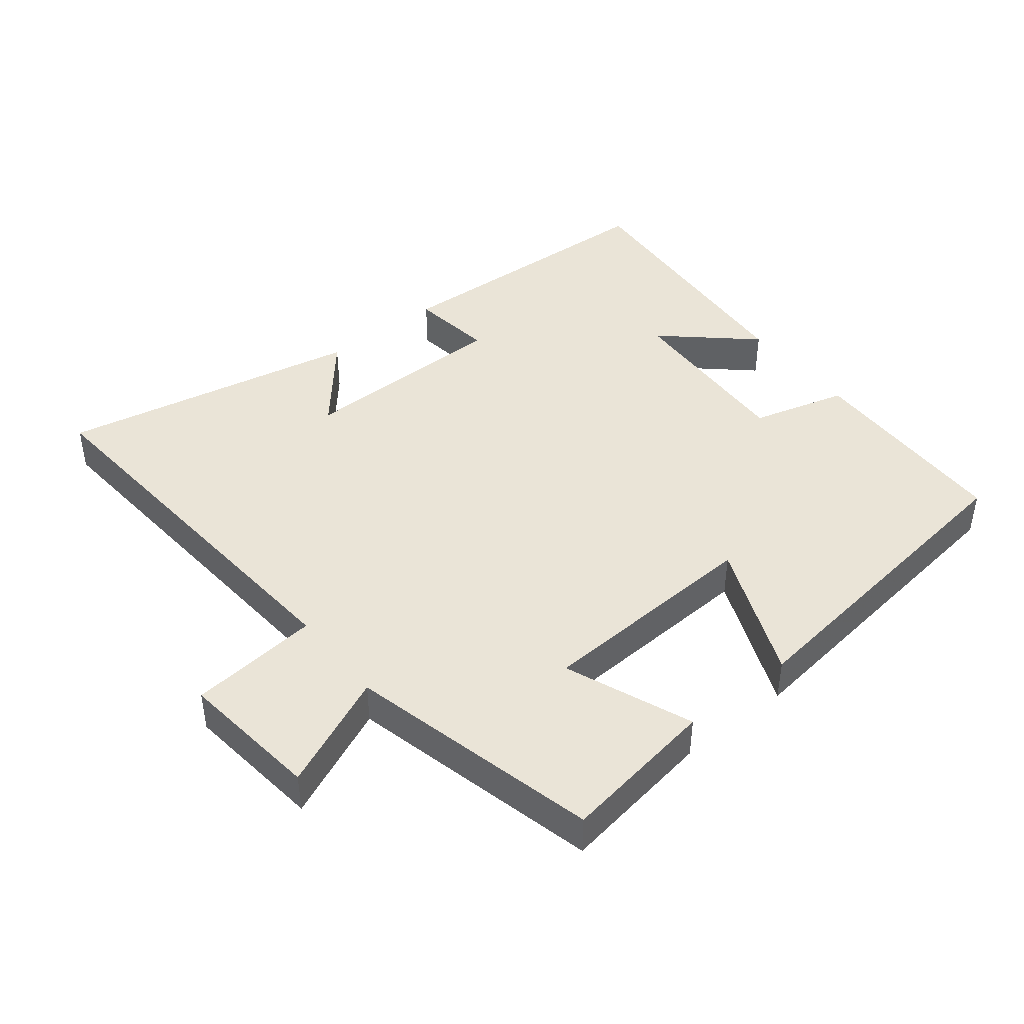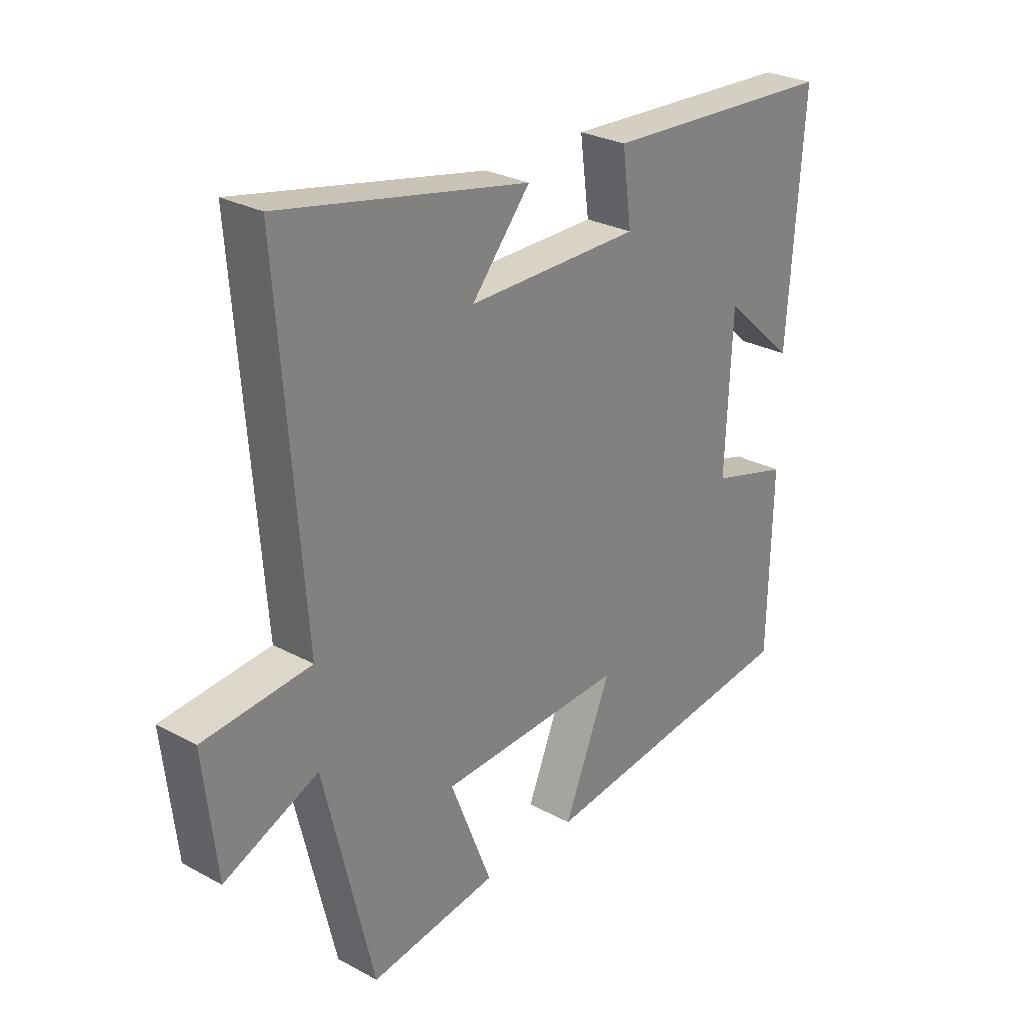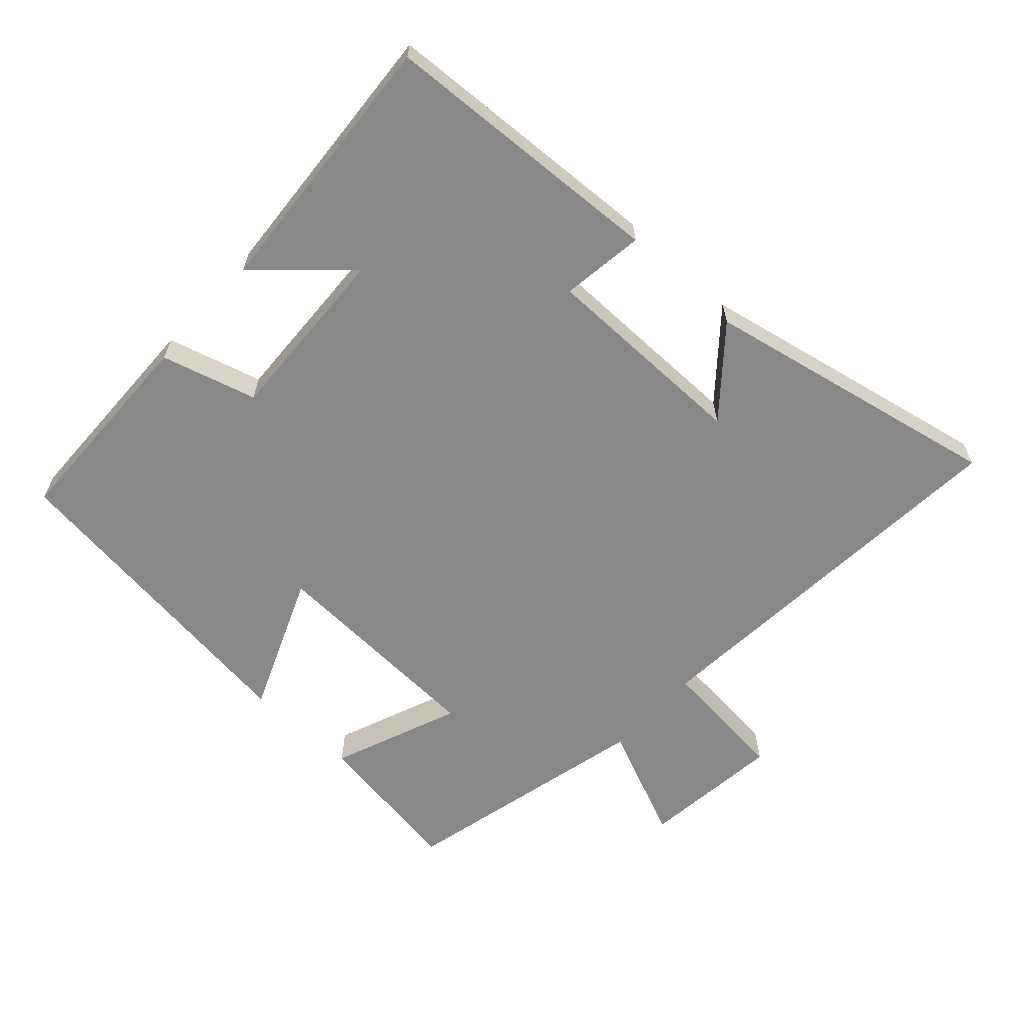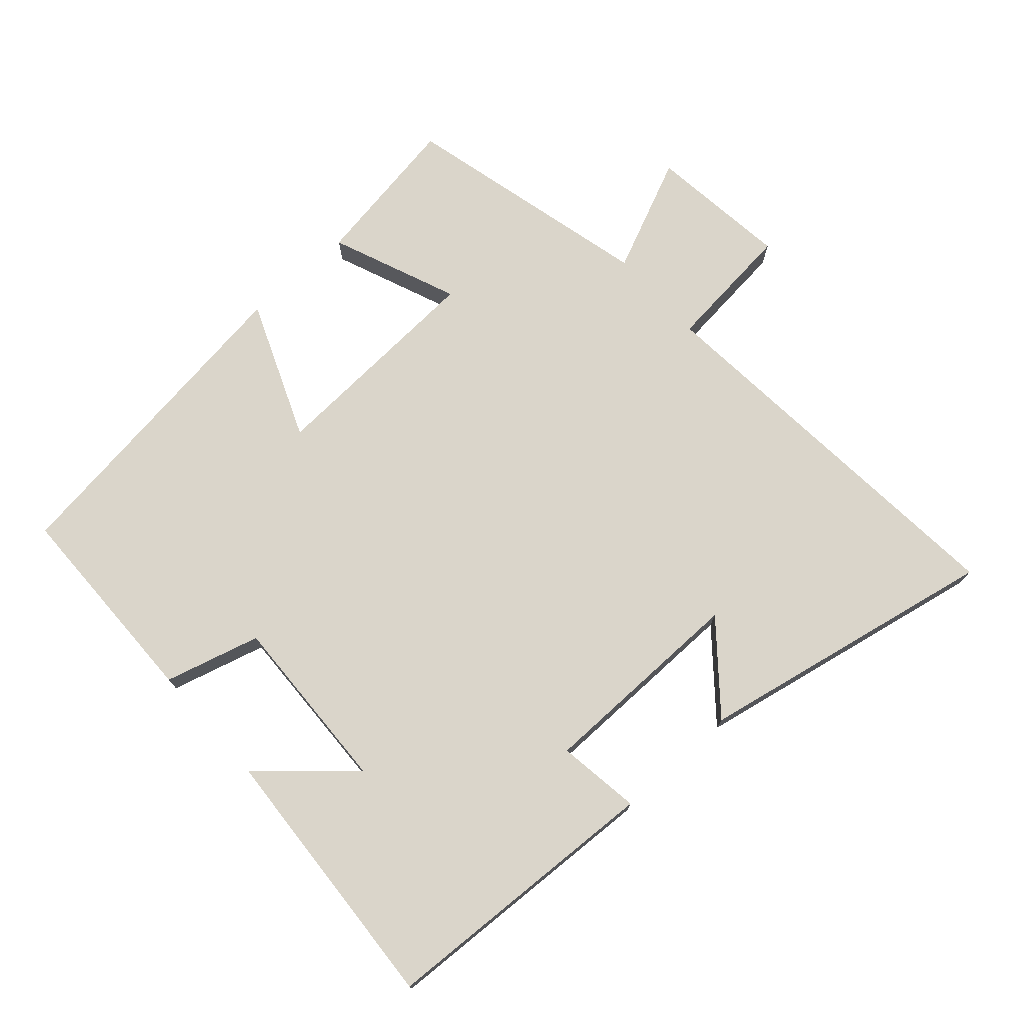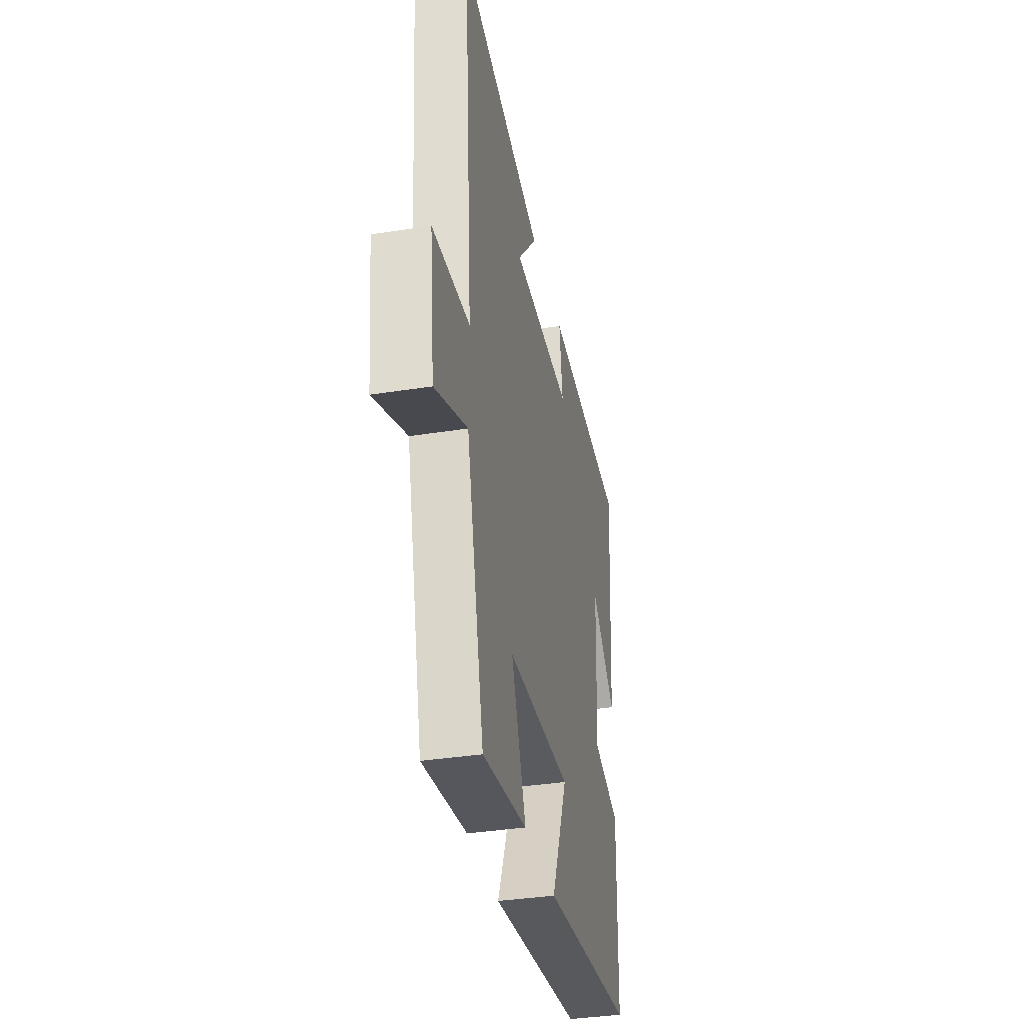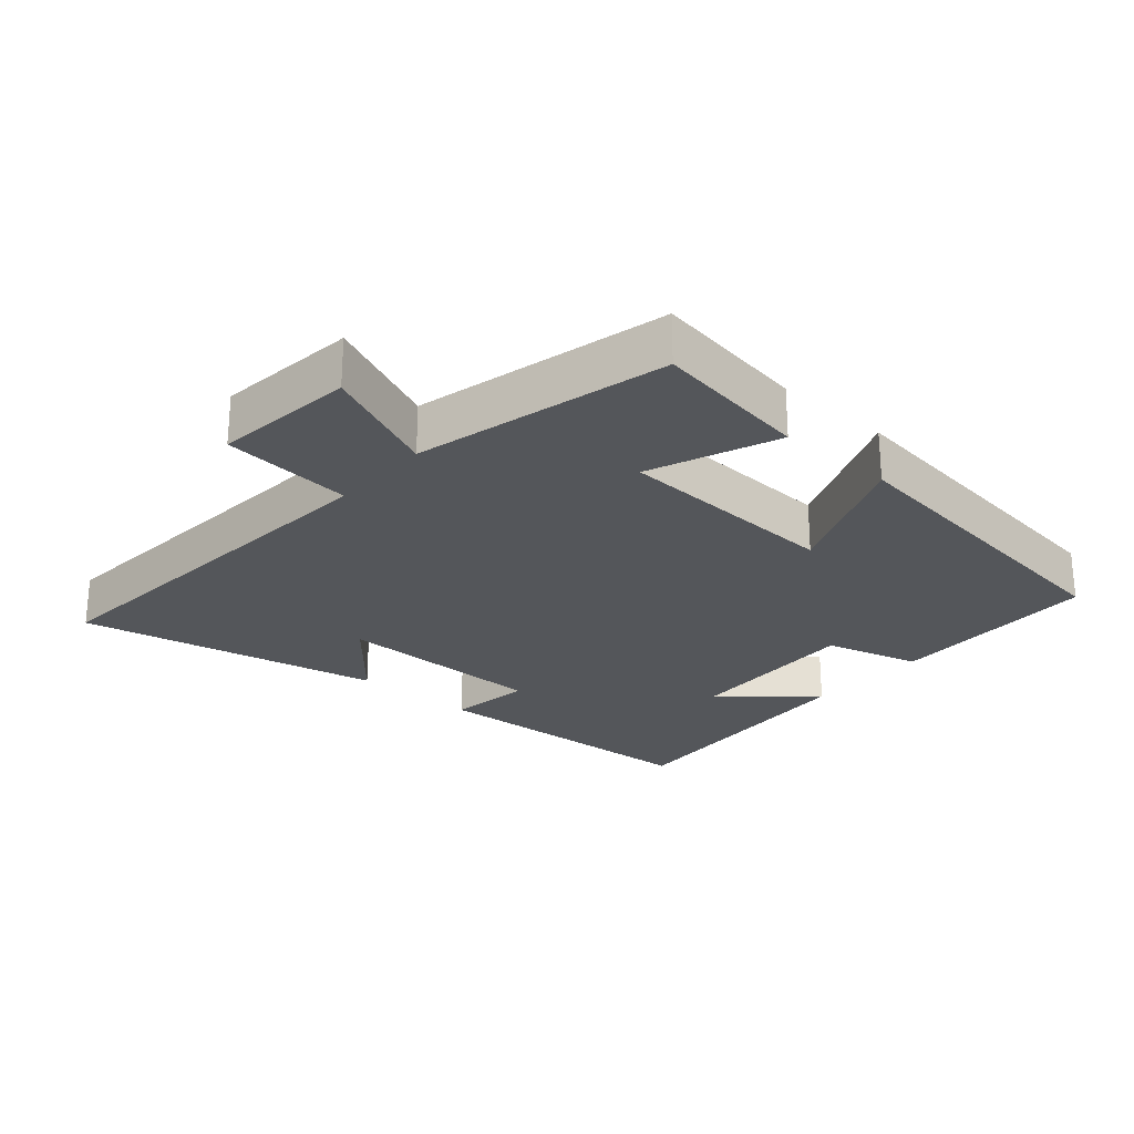
<metadata>
{"format":"obj","ext":"obj","renderer":"f3d","projection":"perspective","resolution":1024,"background":"white","views":[{"elev":43.7,"azim":141.4,"up":"+Y"},{"elev":27.5,"azim":129.8,"up":"+Z"},{"elev":-62.8,"azim":-42.4,"up":"+Y"},{"elev":74.2,"azim":-42.1,"up":"+Y"},{"elev":-36.2,"azim":101.7,"up":"+Z"},{"elev":-25.2,"azim":138.9,"up":"+Y"}]}
</metadata>
<code>
v 0.546 0.07 0.592
v 0.5 0.07 -0.001
v 0.696 0.07 -0.02
v 0.672 0.07 -0.232
v 0.5 0.07 -0.157
v 0.409 0.07 -0.536
v 0.175 0.07 -0.5
v 0.251 0.07 -0.308
v -0.087 0.07 -0.292
v -0.001 0.07 -0.5
v -0.493 0.07 -0.438
v -0.5 0.07 -0.121
v -0.357 0.07 -0.081
v -0.369 0.07 0.189
v -0.5 0.07 0.071
v -0.529 0.07 0.478
v -0.099 0.07 0.5
v -0.116 0.07 0.375
v 0.2 0.07 0.373
v 0.093 0.07 0.5
v 0.546 0 0.592
v 0.5 0 -0.001
v 0.696 0 -0.02
v 0.672 0 -0.232
v 0.5 0 -0.157
v 0.409 0 -0.536
v 0.175 0 -0.5
v 0.251 0 -0.308
v -0.087 0 -0.292
v -0.001 0 -0.5
v -0.493 0 -0.438
v -0.5 0 -0.121
v -0.357 0 -0.081
v -0.369 0 0.189
v -0.5 0 0.071
v -0.529 0 0.478
v -0.099 0 0.5
v -0.116 0 0.375
v 0.2 0 0.373
v 0.093 0 0.5
f 19 20 1
f 16 17 18
f 14 15 16
f 14 16 18
f 13 14 18 19
f 9 10 11 12
f 8 9 12 13
f 5 6 7 8
f 5 8 13 19
f 2 3 4 5
f 19 1 2
f 2 5 19
f 21 40 39
f 38 37 36
f 36 35 34
f 38 36 34
f 39 38 34 33
f 32 31 30 29
f 33 32 29 28
f 28 27 26 25
f 39 33 28 25
f 25 24 23 22
f 22 21 39
f 39 25 22
f 1 21 22 2
f 2 22 23 3
f 3 23 24 4
f 4 24 25 5
f 5 25 26 6
f 6 26 27 7
f 7 27 28 8
f 8 28 29 9
f 9 29 30 10
f 10 30 31 11
f 11 31 32 12
f 12 32 33 13
f 13 33 34 14
f 14 34 35 15
f 15 35 36 16
f 16 36 37 17
f 17 37 38 18
f 18 38 39 19
f 19 39 40 20
f 20 40 21 1

</code>
